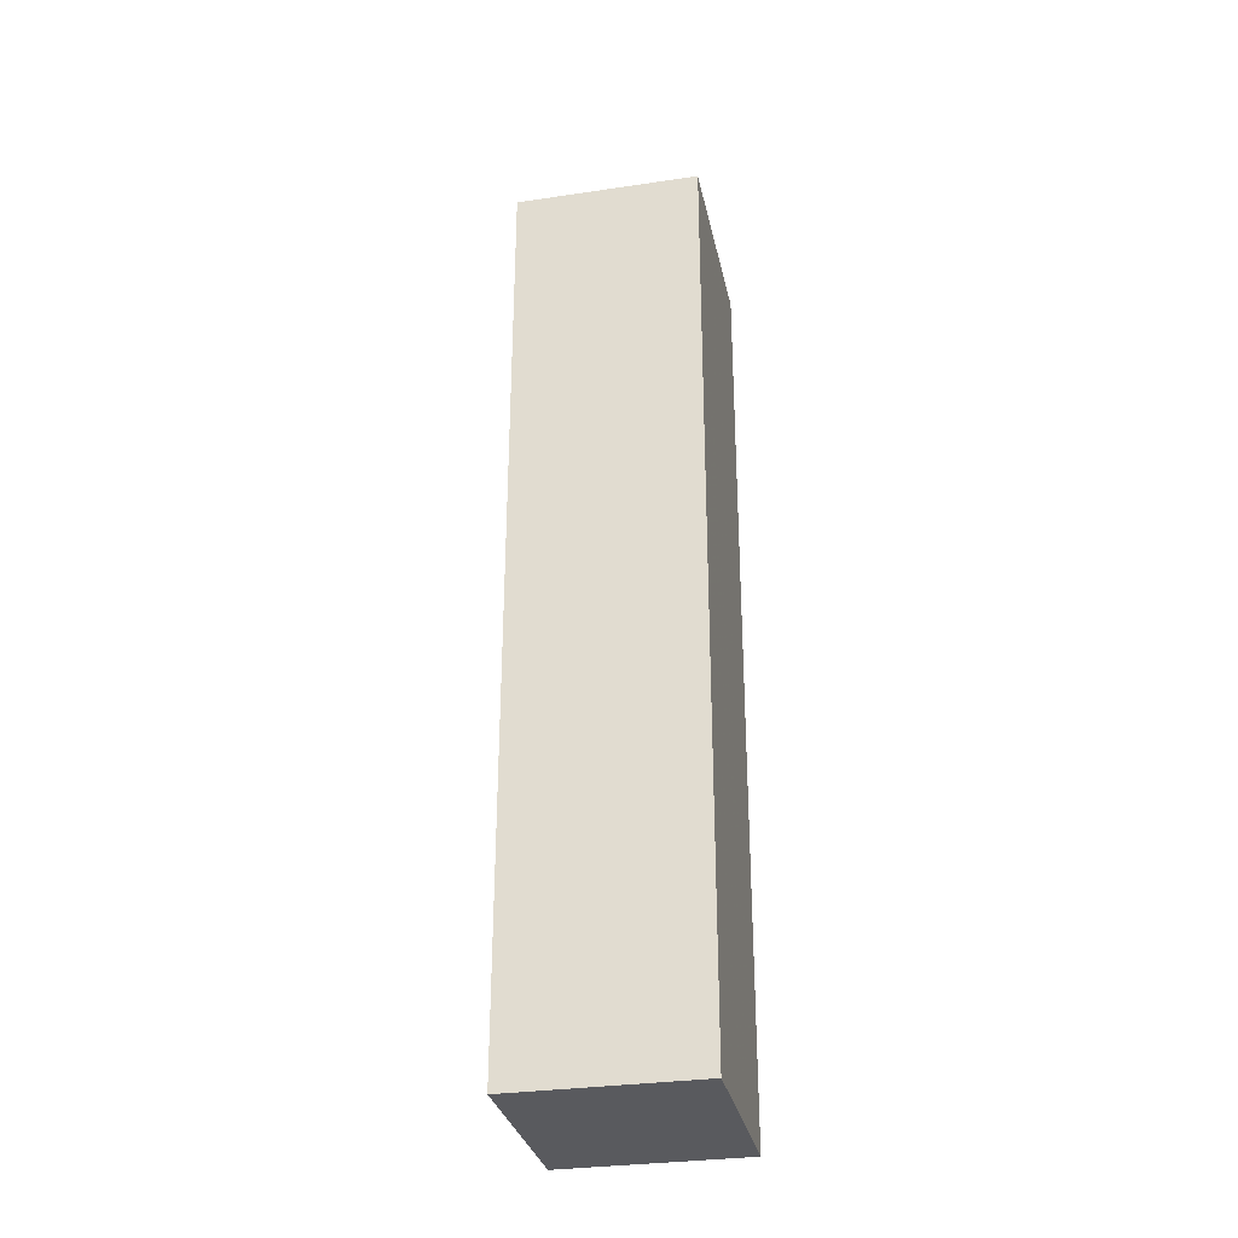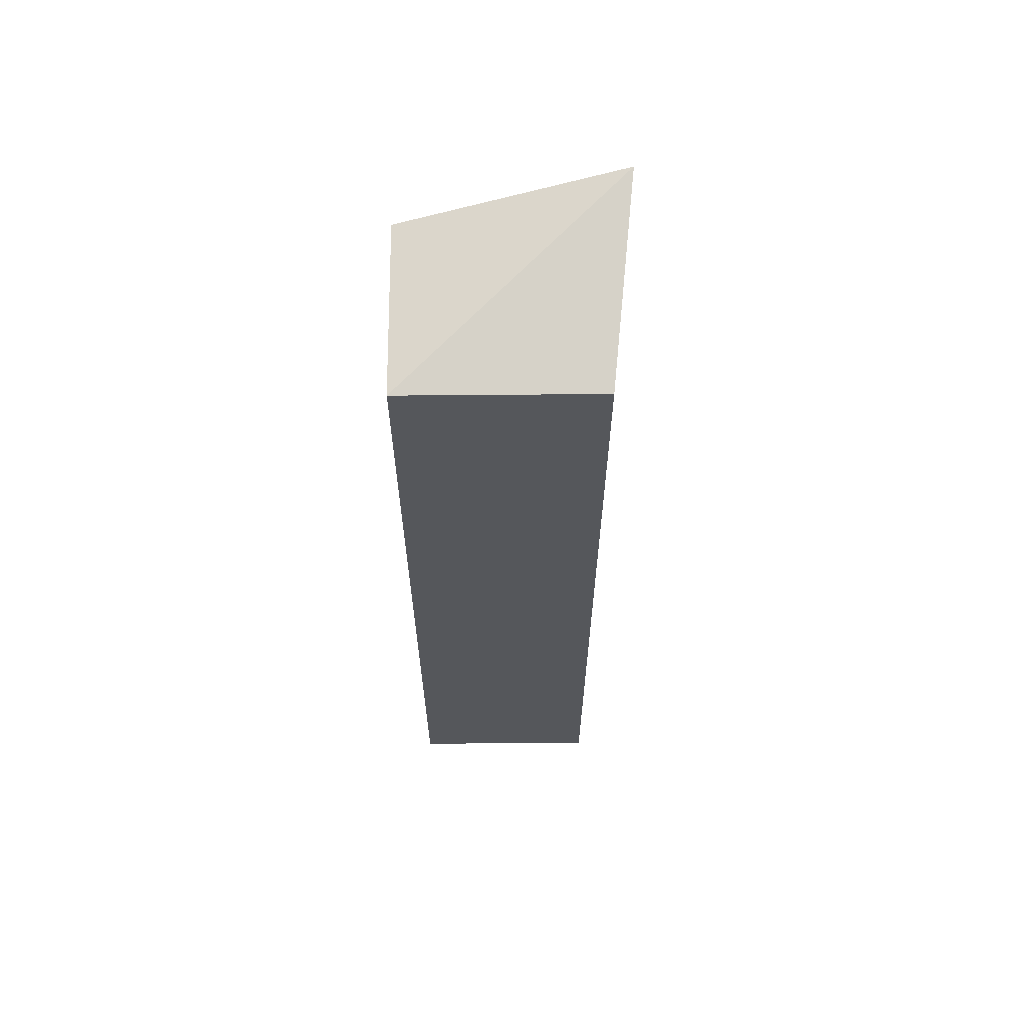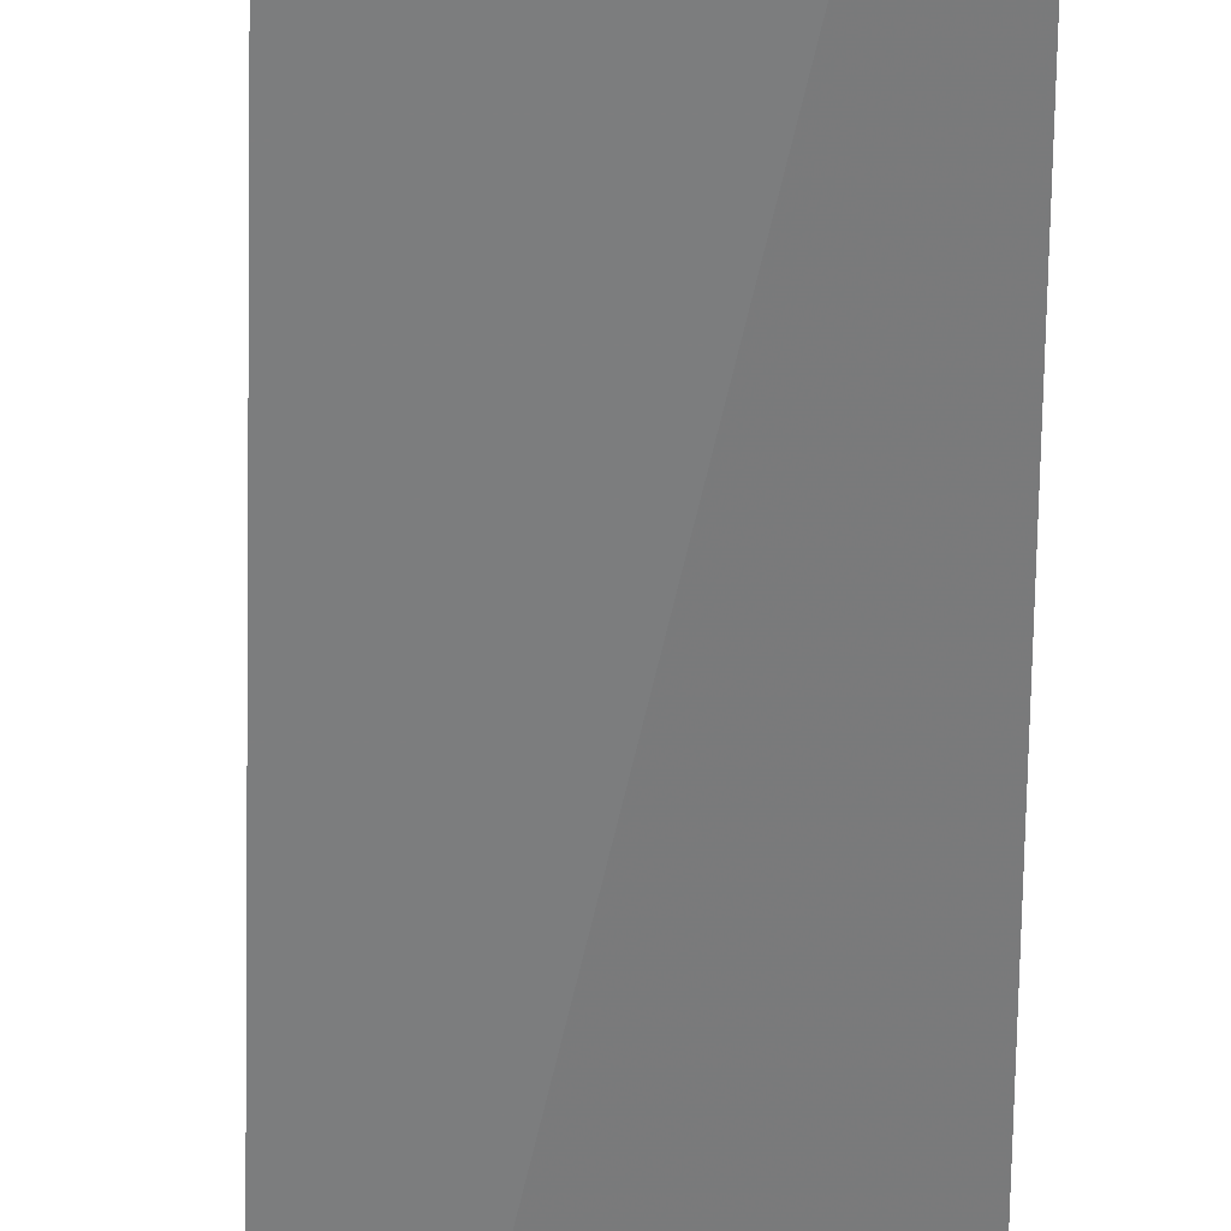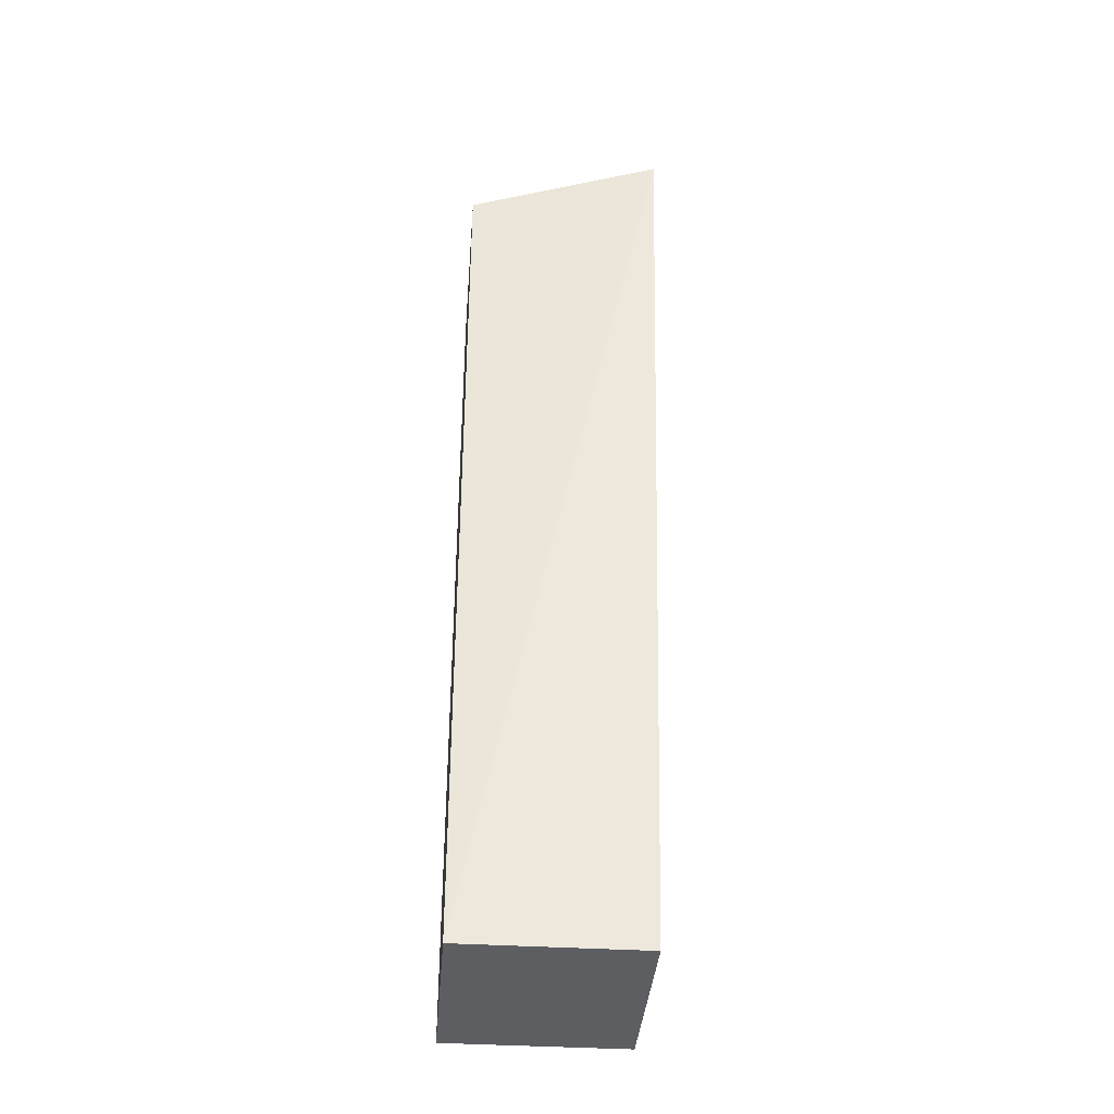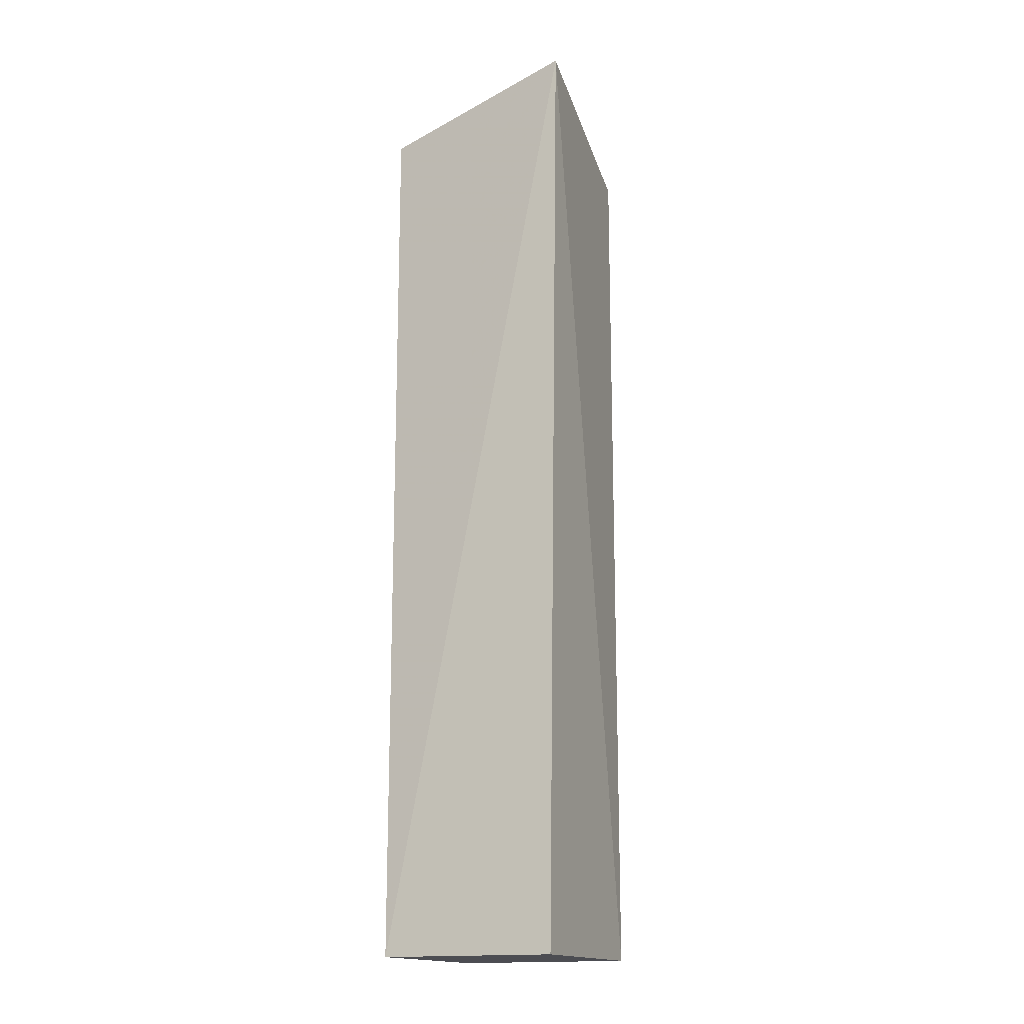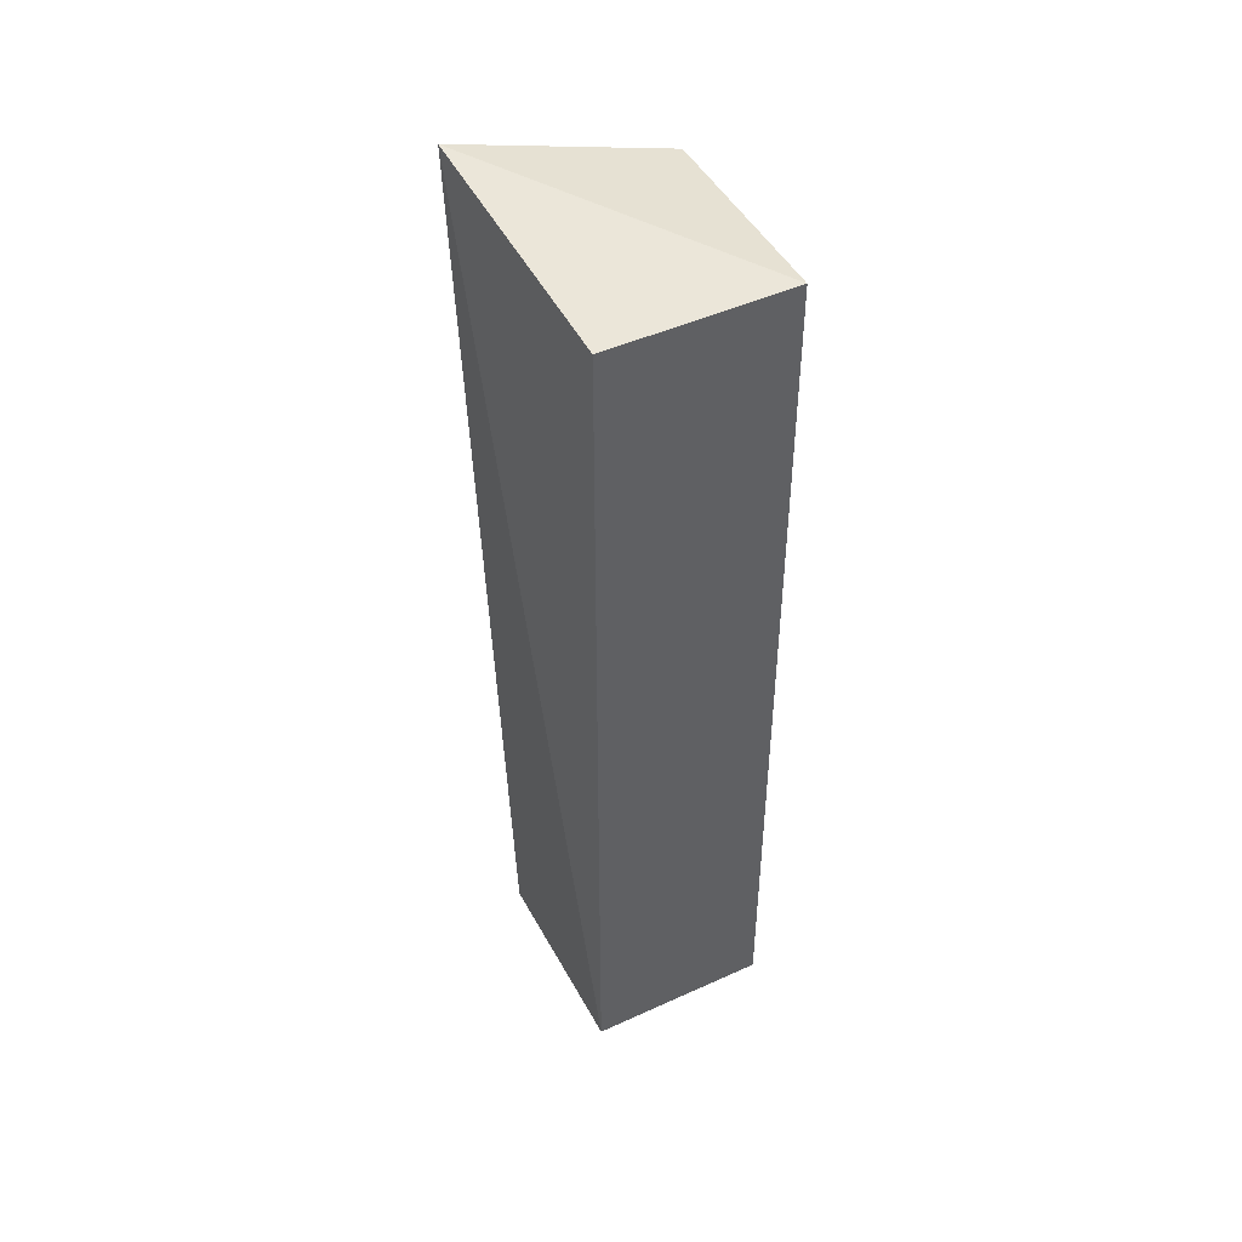
<metadata>
{"format":"obj","ext":"obj","renderer":"f3d","projection":"perspective","resolution":1024,"background":"white","views":[{"elev":-31.4,"azim":-168.1,"up":"+Z"},{"elev":63.2,"azim":-90.5,"up":"+Z"},{"elev":-57.7,"azim":179.7,"up":"+Y"},{"elev":-38.2,"azim":-4.5,"up":"+Z"},{"elev":-16.3,"azim":23.8,"up":"+Z"},{"elev":46.9,"azim":152.7,"up":"+Z"}]}
</metadata>
<code>
v 0.2056 -0.2056 0.4367
v 0.1856 -0.1856 -0.449
v 0.1856 -0.003764 -0.449
v 0.01892 -0.003765 0.3864
v 0.01892 -0.1856 0.3864
v 0.1856 -0.003765 0.3864
v 0.01892 -0.1856 -0.449
v 0.01892 -0.003765 -0.4491
f 1 2 3
f 5 1 4
f 6 1 3
f 6 3 4
f 6 4 1
f 7 2 1
f 7 1 5
f 7 5 4
f 8 7 4
f 8 4 3
f 8 3 2
f 8 2 7

</code>
